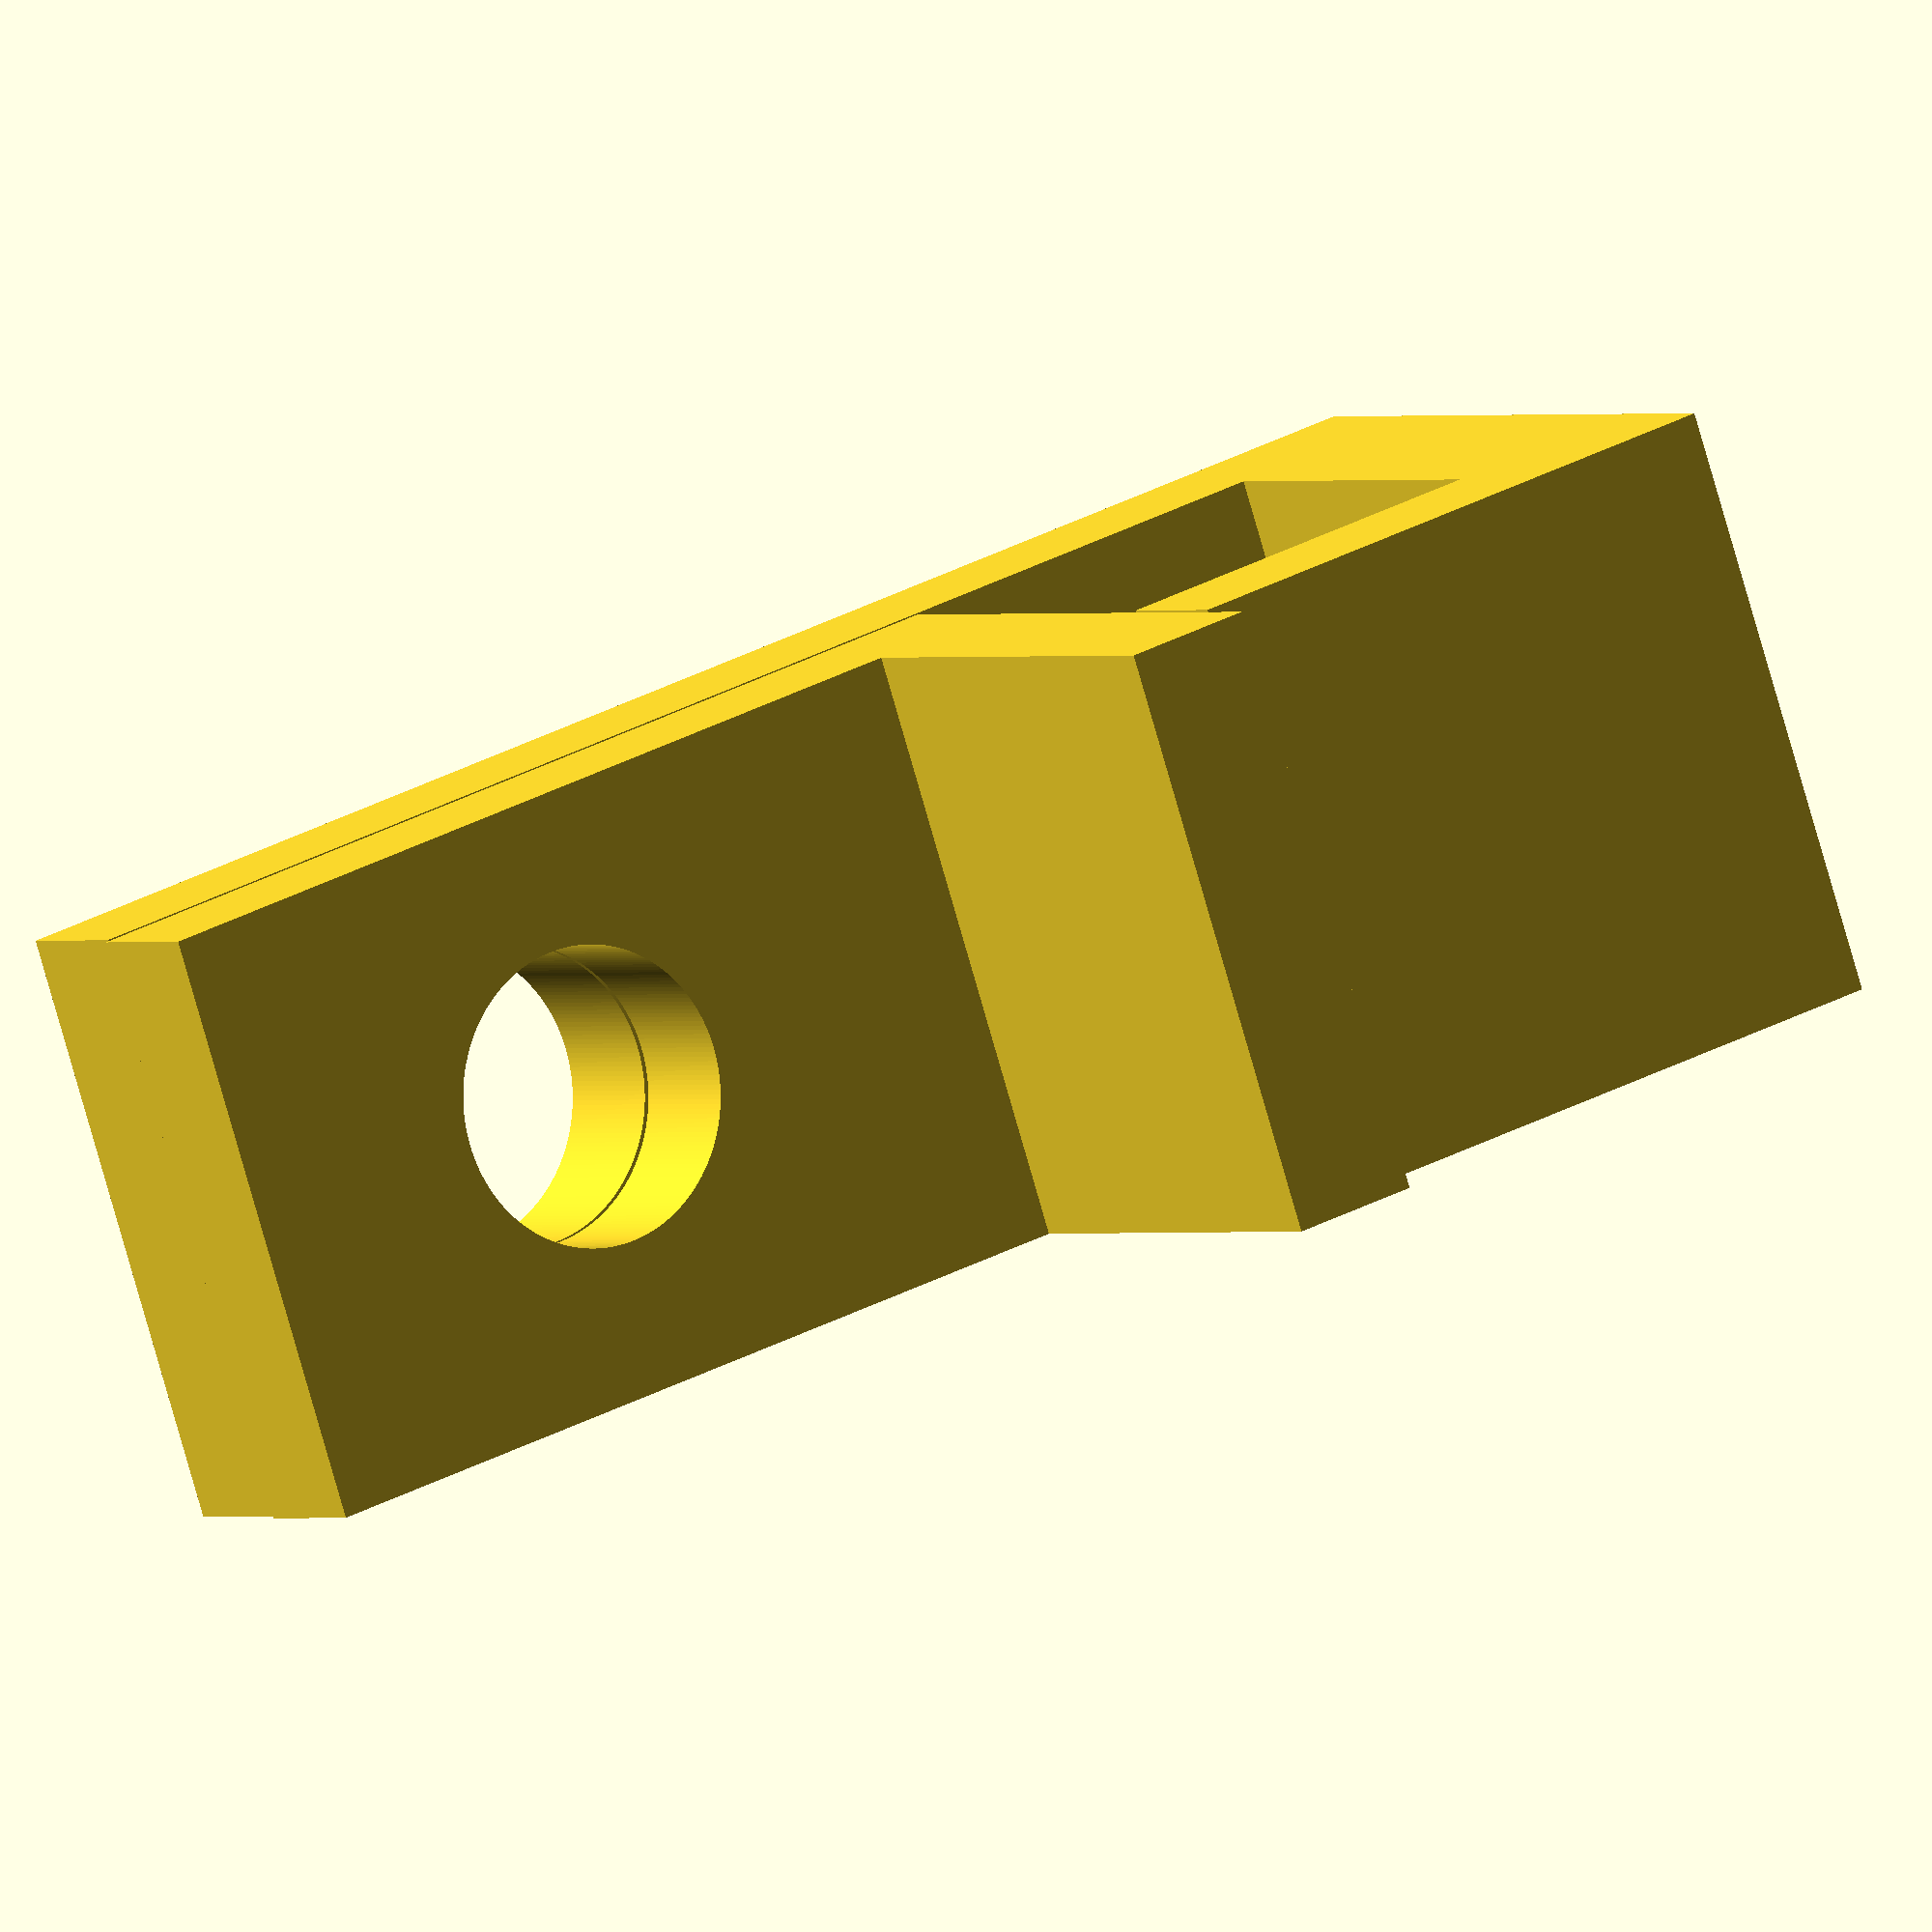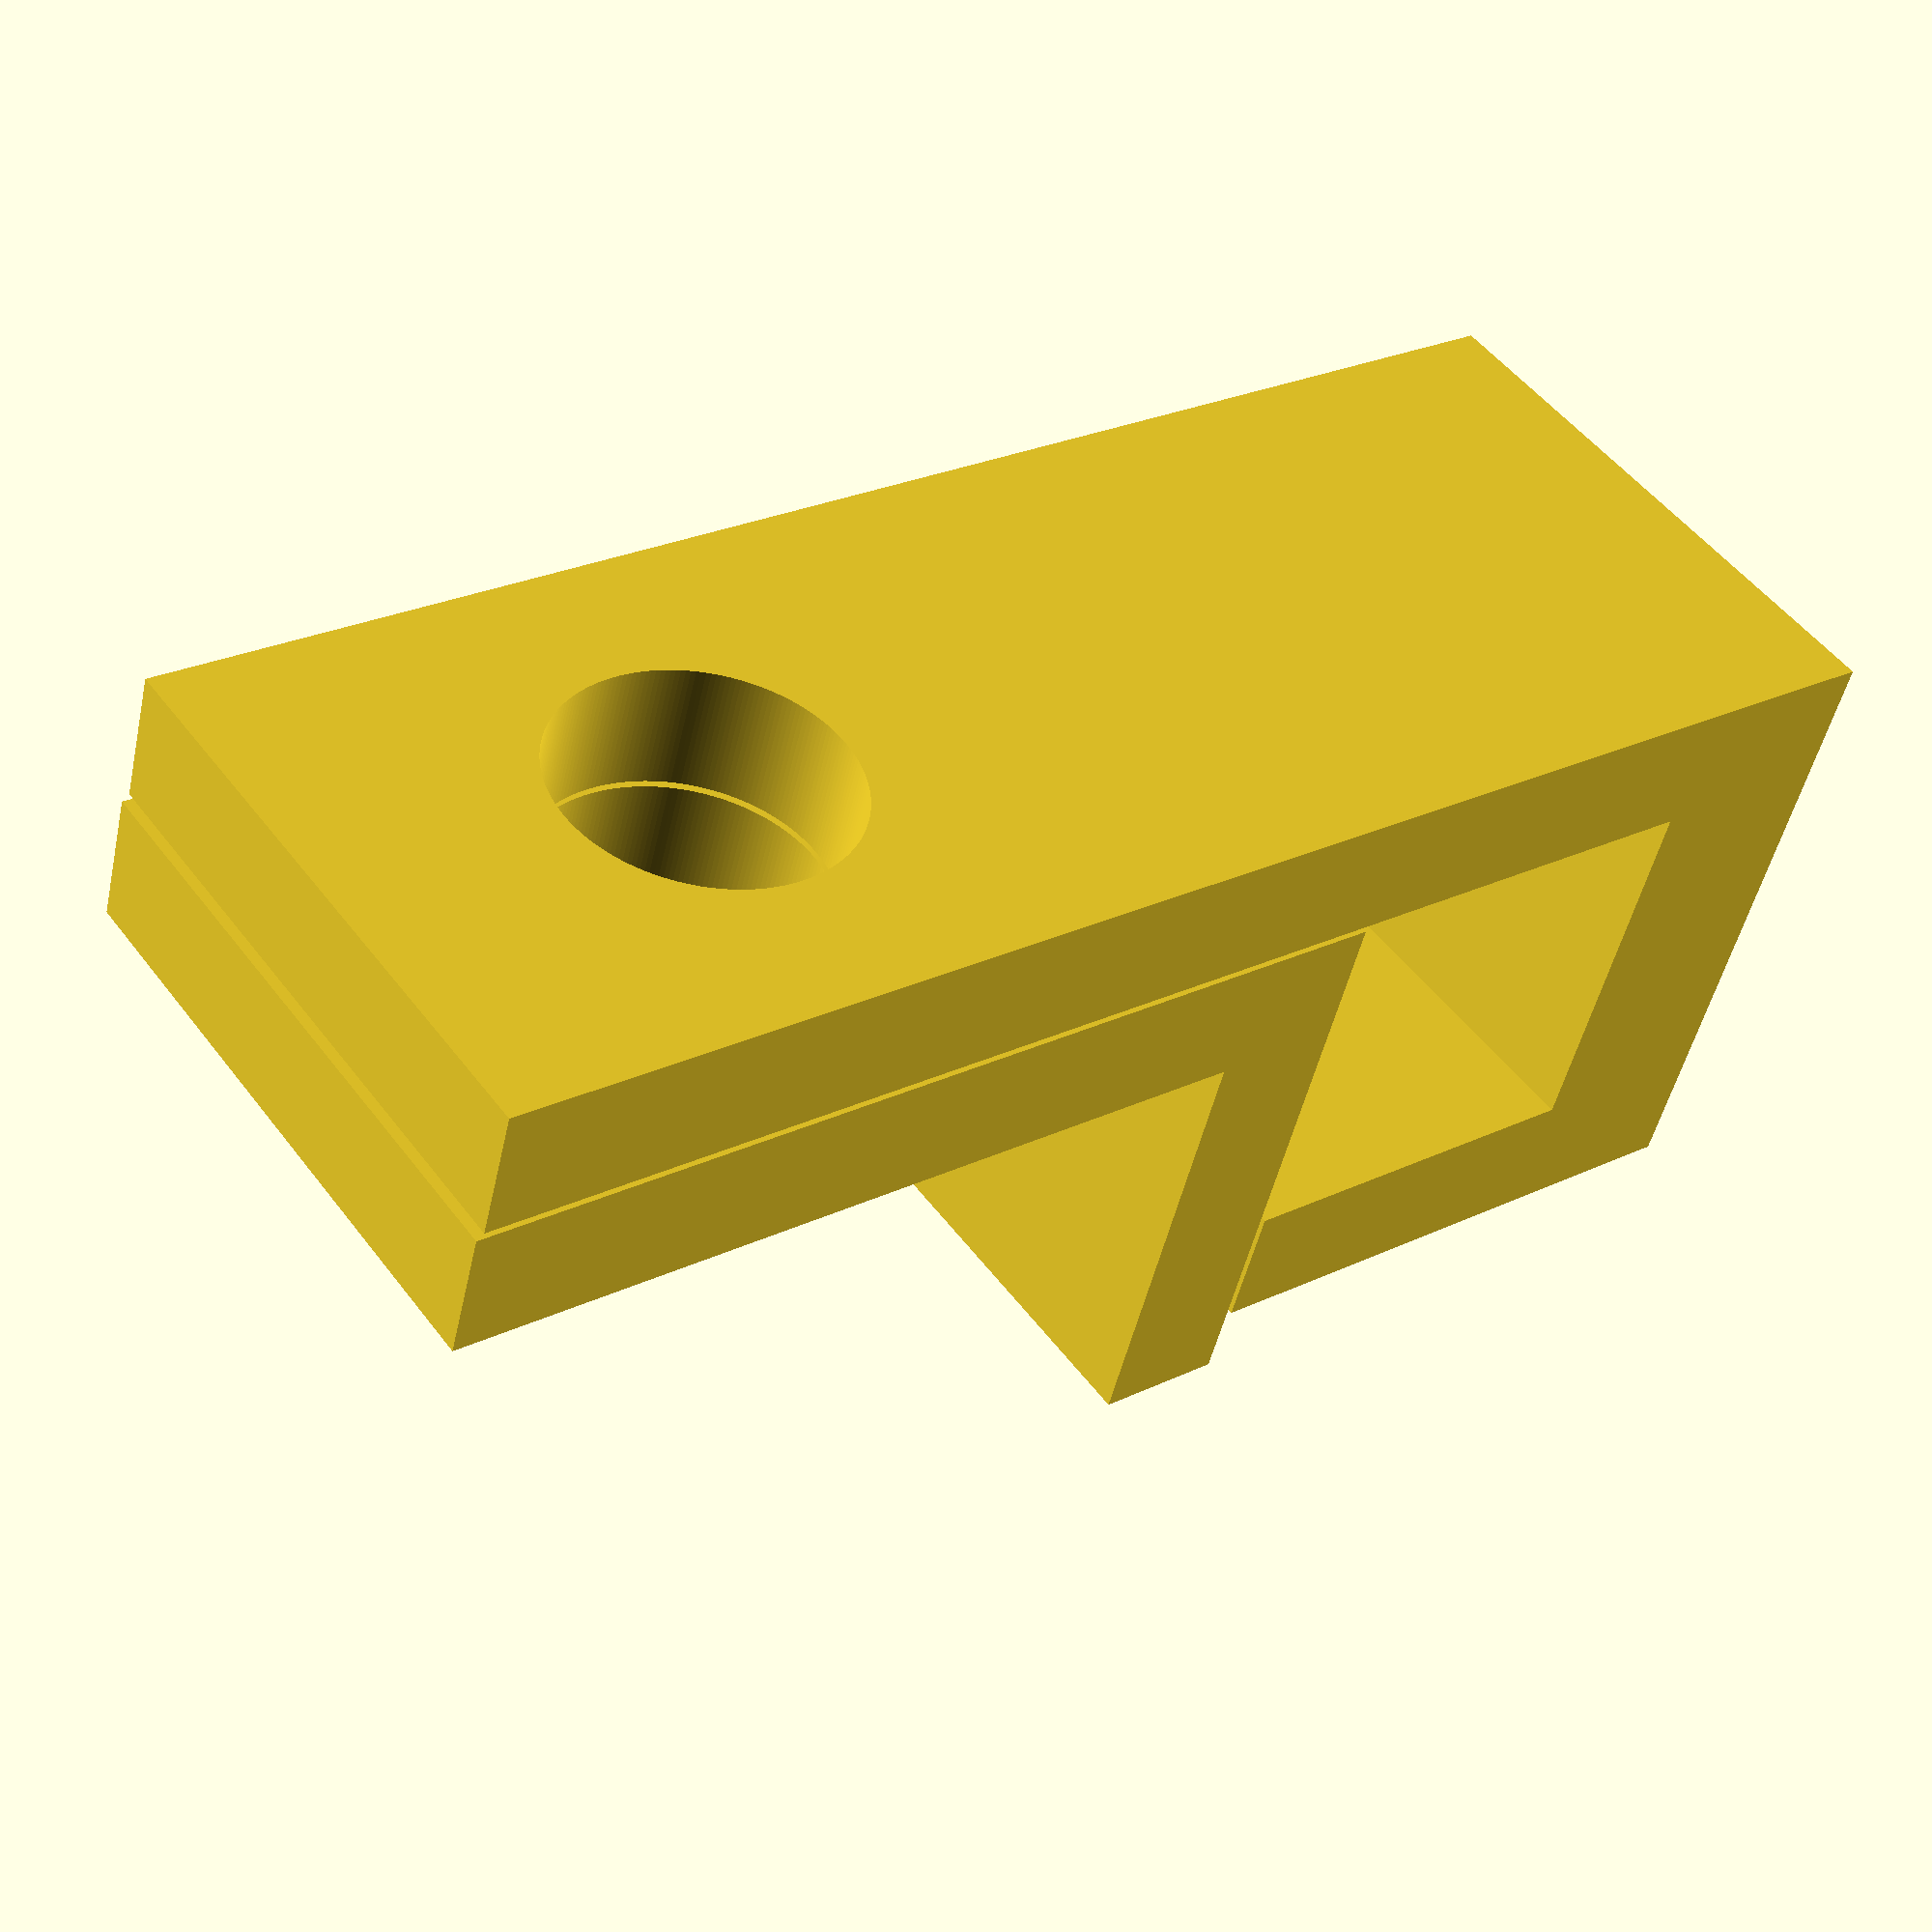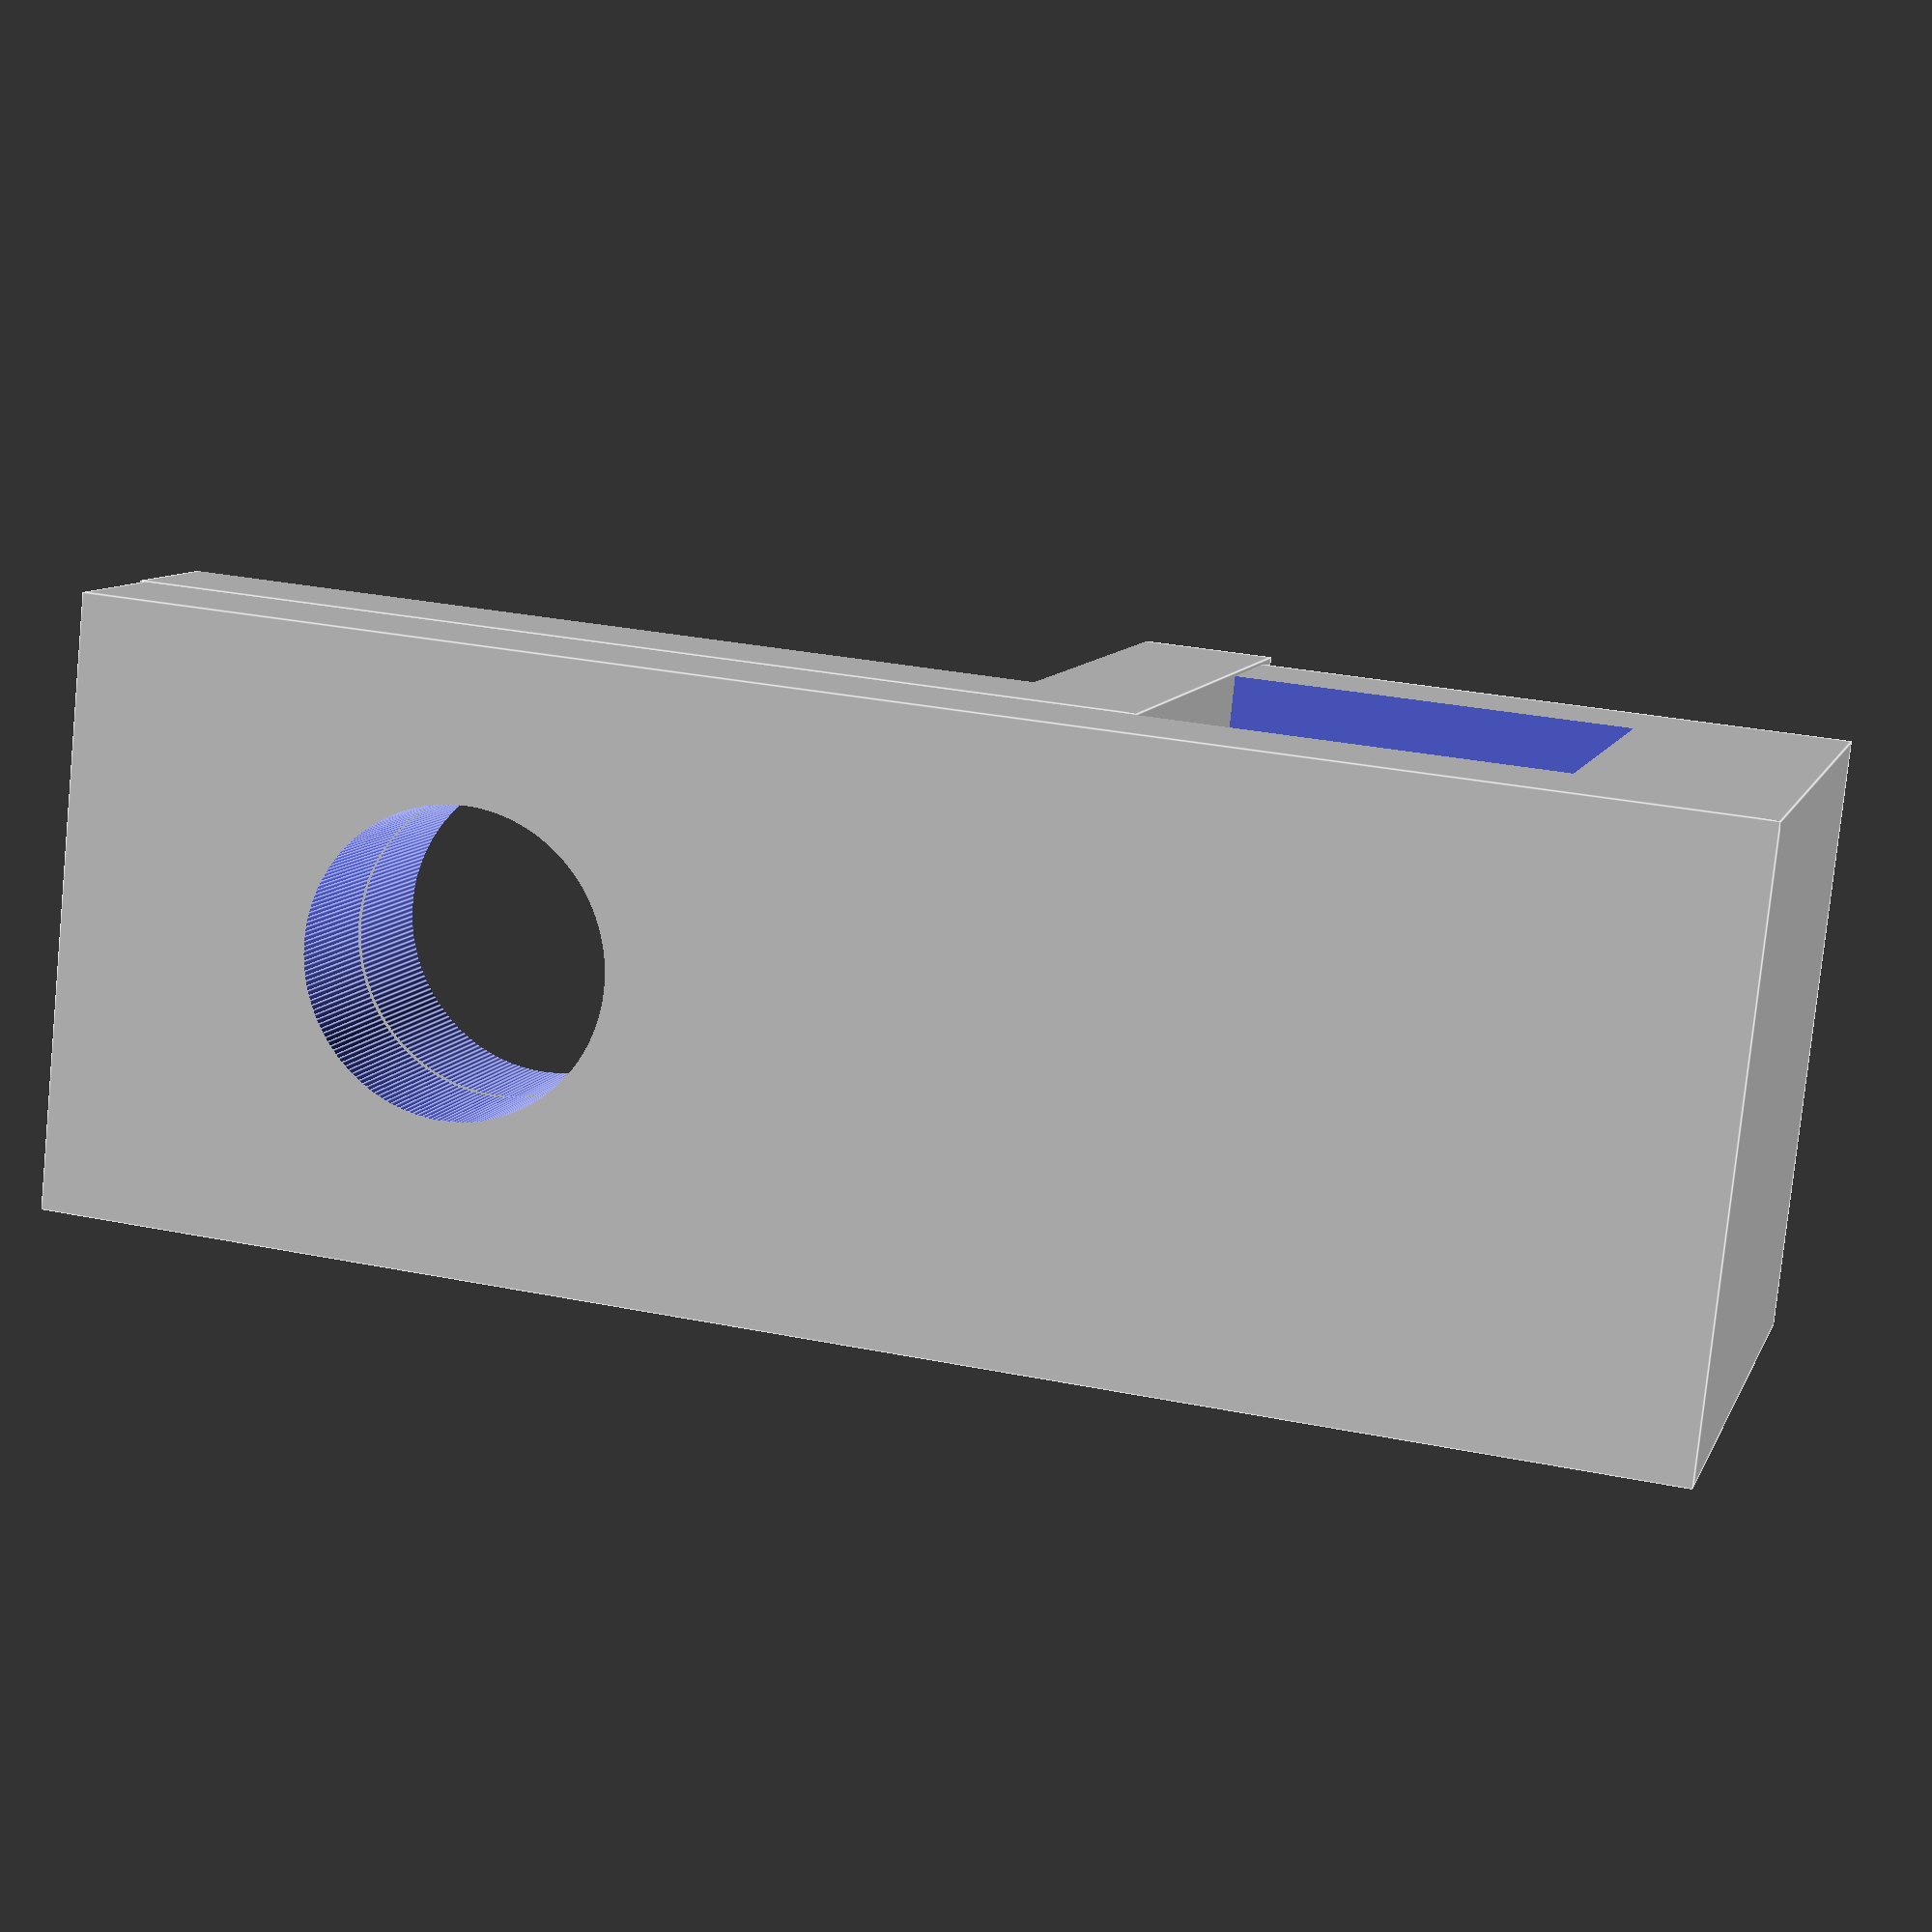
<openscad>
$fn=200;

// hookType01

hookType01();
hookType01Lock();

module hookType01()
{
    difference()
    {
        cube([24,10,9]);
        translate([9,-1,-1])
        {
            cube([16,9,11]);
        }
        translate([3,2,-1])
        {
            cube([7,6,11]);
        }
        hookType01Hole();
    }
}
module hookType01Lock()
{
   difference()
    {
        translate([9.1,-1.1,0])
        {
            cube([15,9,9]);
        }
        translate([11.1,-2.1,-1])
        {
            cube([15,8,11]);
        }
        hookType01Hole();
    }
}

module hookType01Hole()
{
    rotate([90,0,0])
    {
        translate([18,4.5,-11])
        {
            cylinder(d=4.5,h=12);
        }
    }
}
</openscad>
<views>
elev=259.9 azim=213.7 roll=344.0 proj=o view=wireframe
elev=129.7 azim=164.6 roll=35.5 proj=p view=wireframe
elev=79.6 azim=195.5 roll=354.3 proj=p view=edges
</views>
